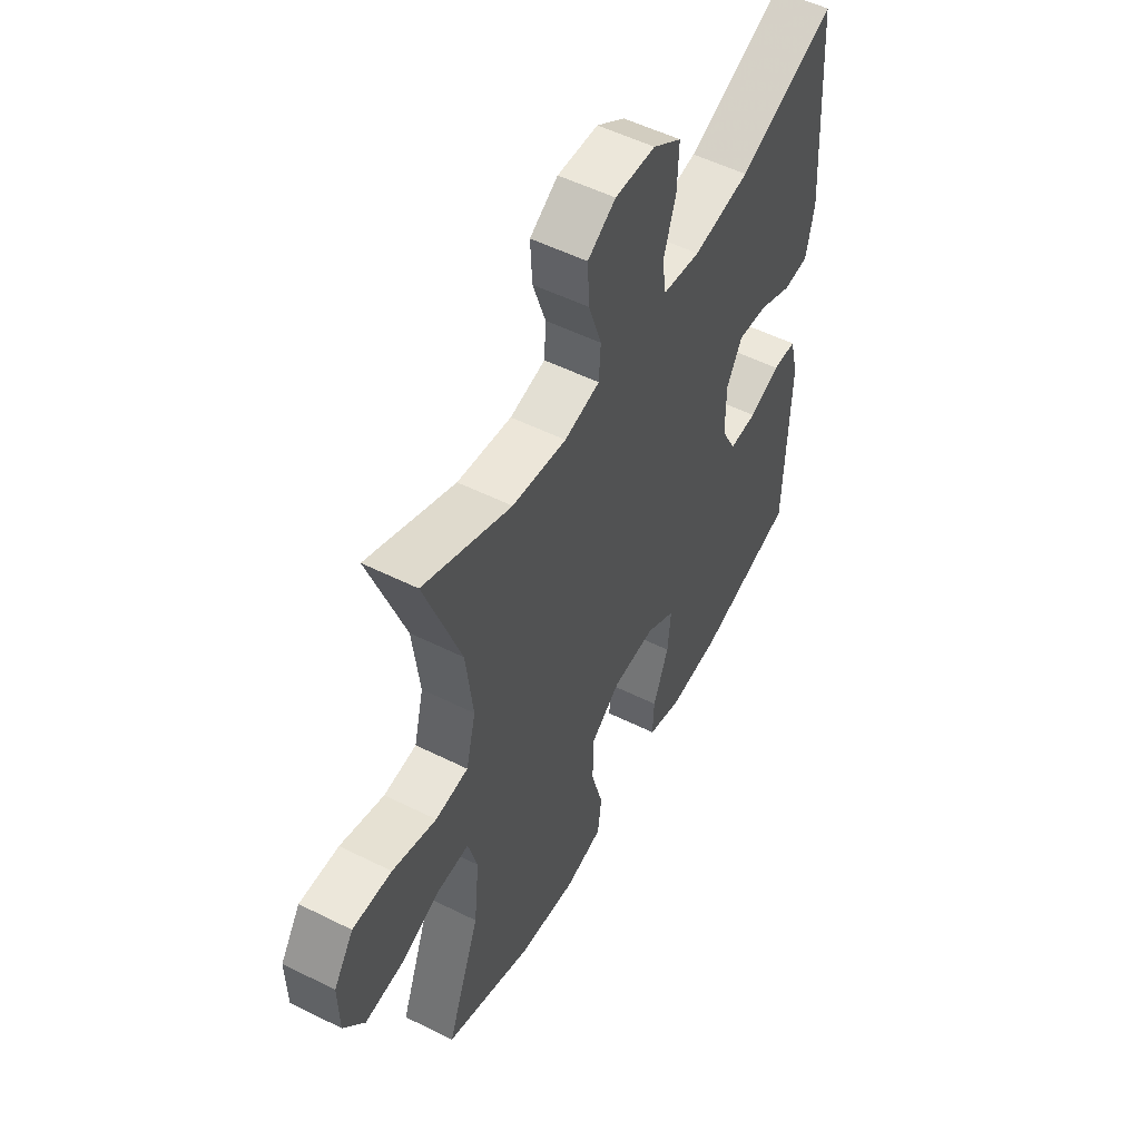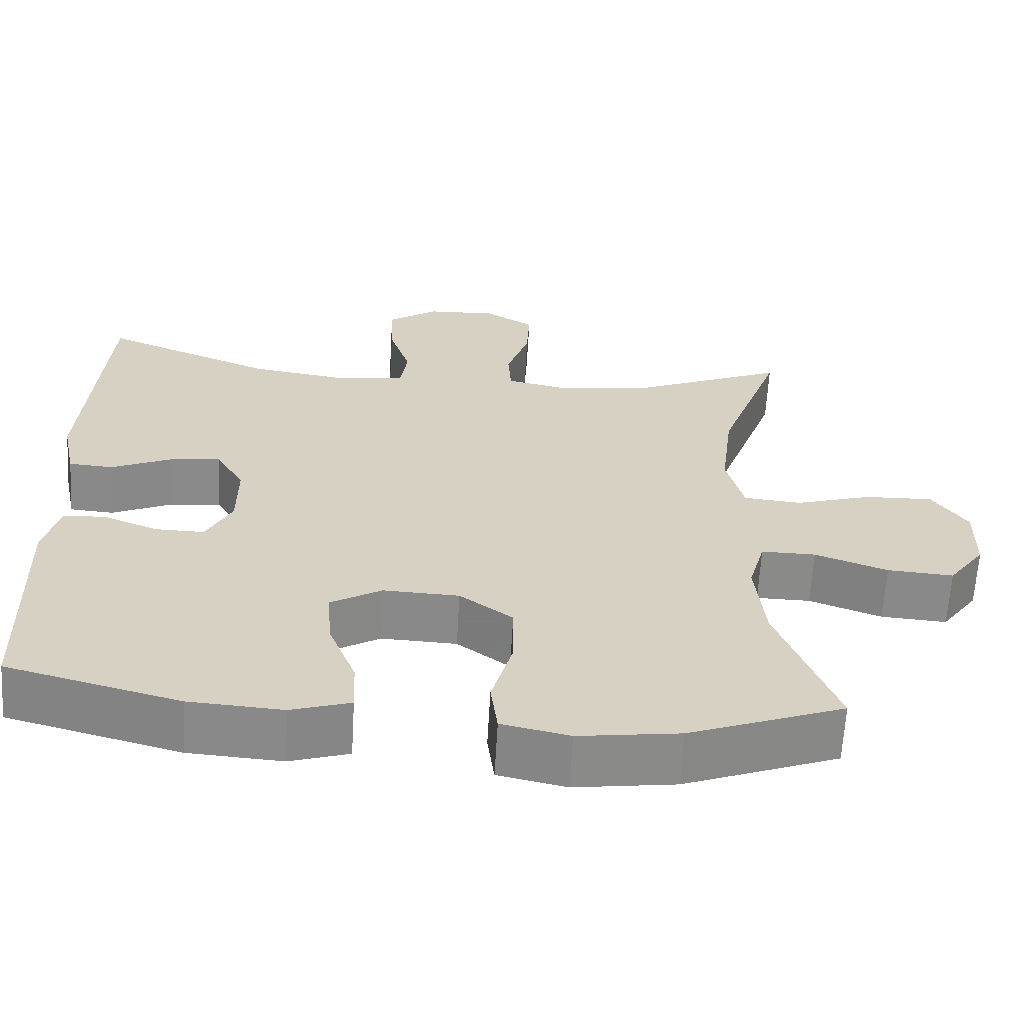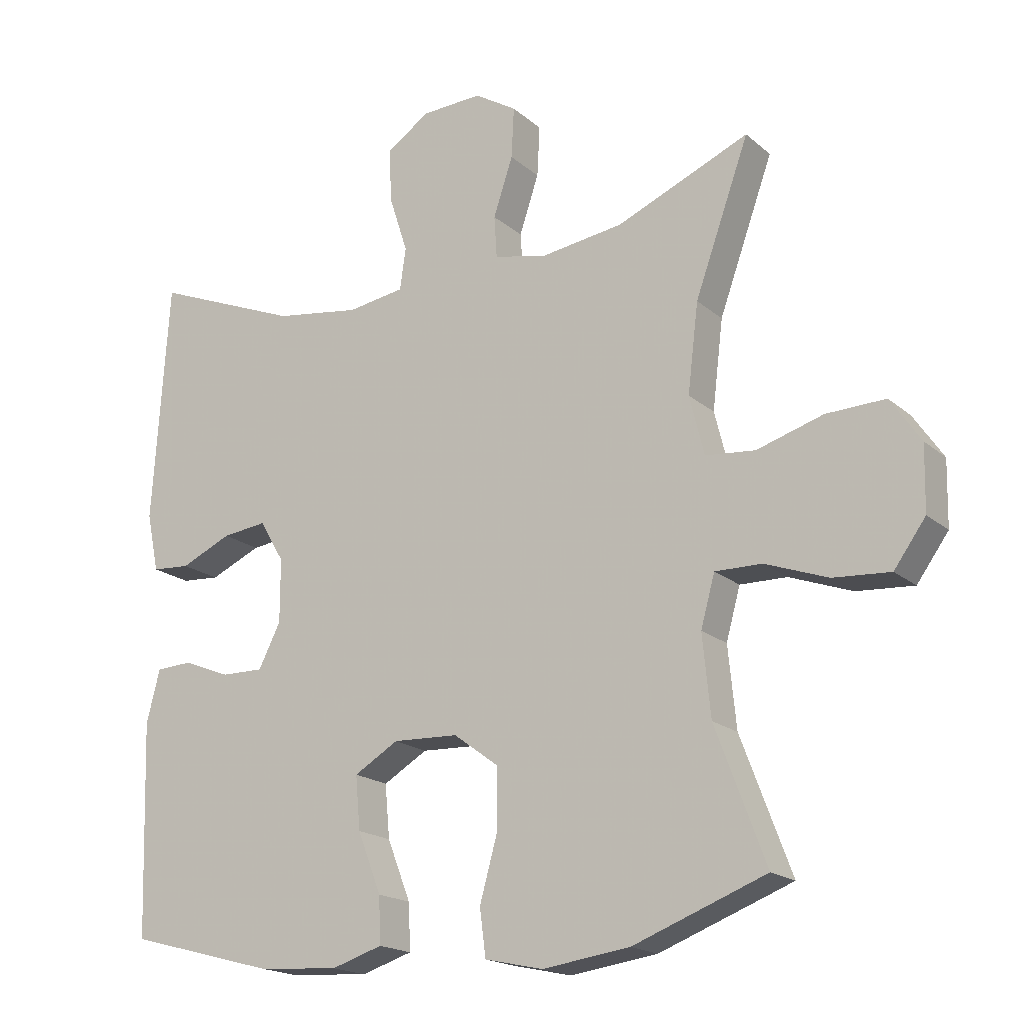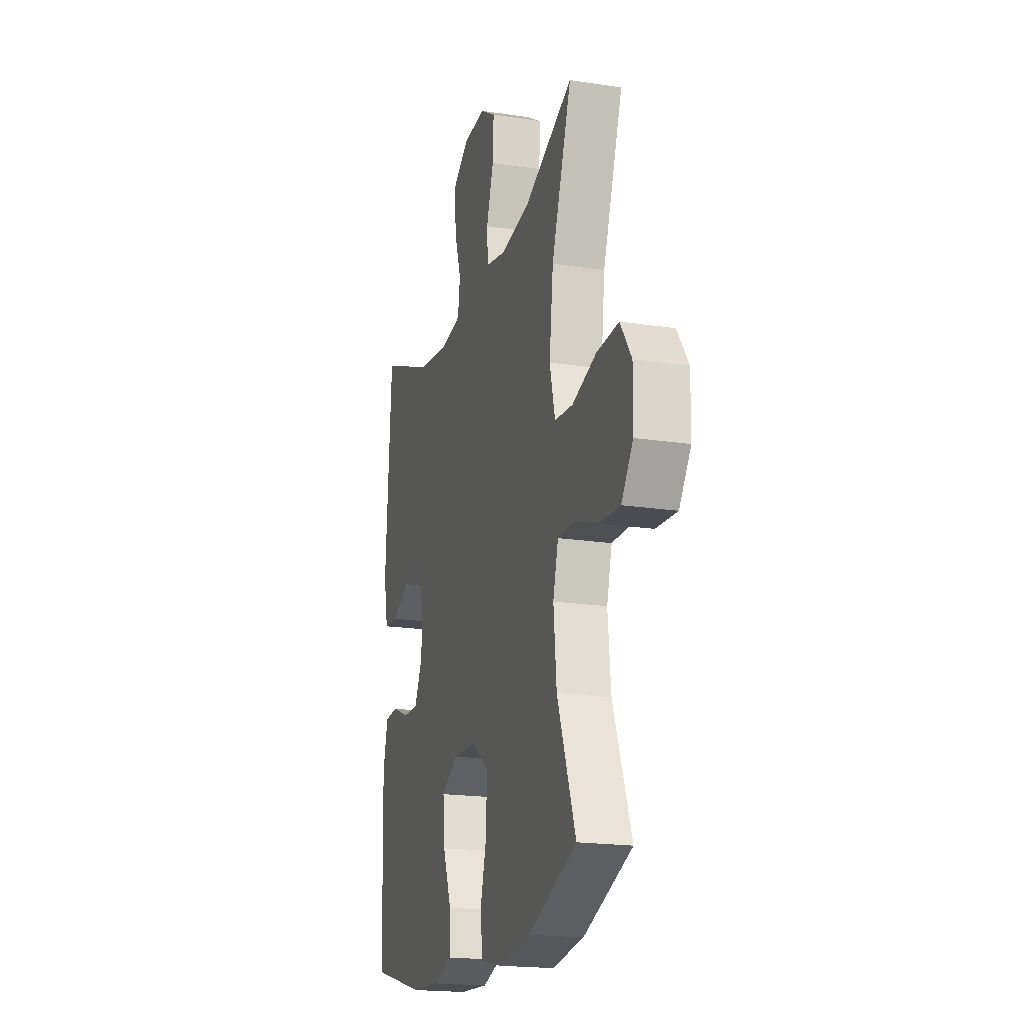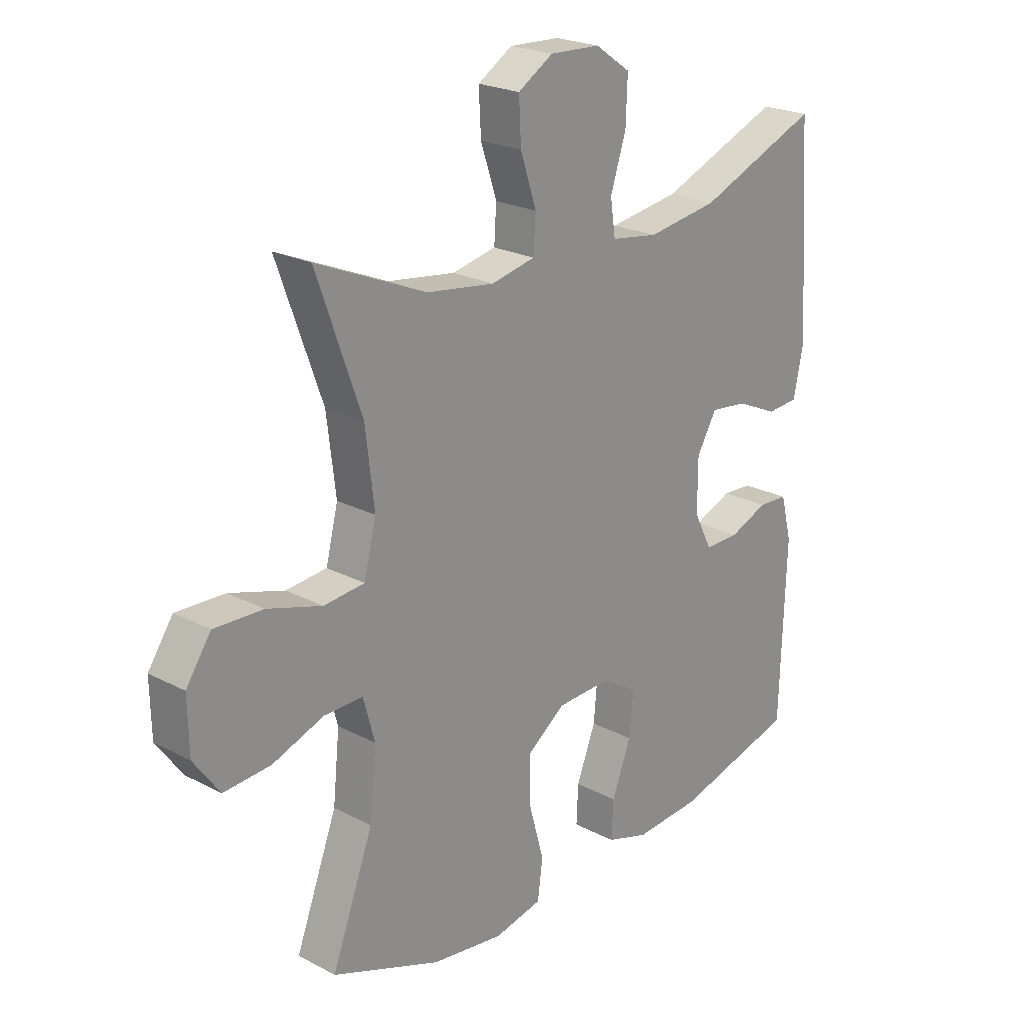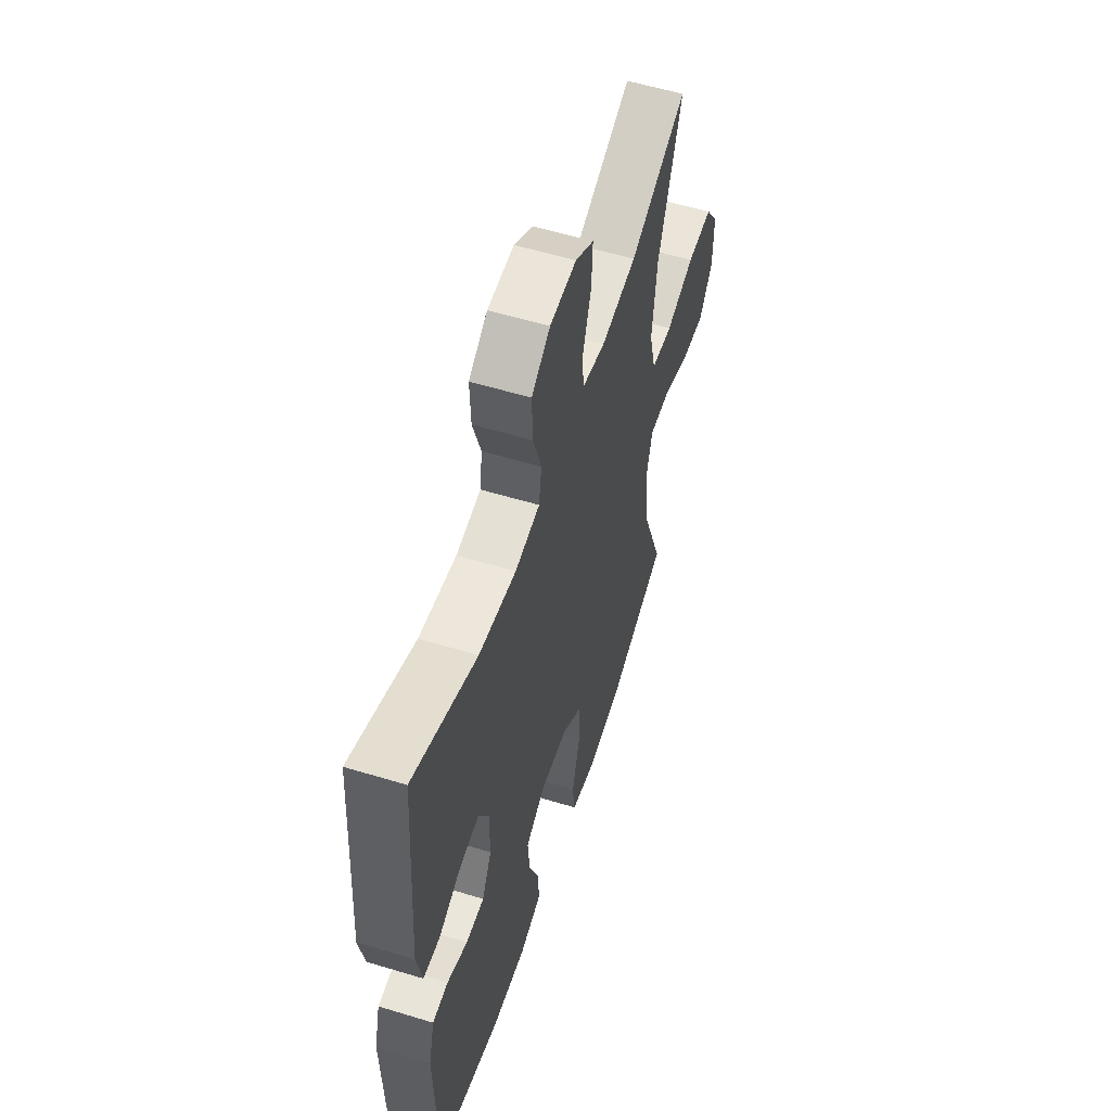
<metadata>
{"format":"obj","ext":"obj","renderer":"f3d","projection":"perspective","resolution":1024,"background":"white","views":[{"elev":53.1,"azim":-61.9,"up":"+Z"},{"elev":-63.4,"azim":176.7,"up":"+Z"},{"elev":-18.3,"azim":-147.5,"up":"+Z"},{"elev":-19.3,"azim":-105.9,"up":"+Z"},{"elev":22.7,"azim":-48.0,"up":"+Z"},{"elev":56.2,"azim":107.7,"up":"+Z"}]}
</metadata>
<code>
v 0.5 0.07 0.5
v 0.524 0.07 0.139
v 0.506 0.07 0.052
v 0.449 0.07 0.048
v 0.373 0.07 0.082
v 0.306 0.07 0.09
v 0.27 0.07 0.028
v 0.27 0.07 -0.066
v 0.303 0.07 -0.131
v 0.366 0.07 -0.13
v 0.436 0.07 -0.102
v 0.49 0.07 -0.105
v 0.51 0.07 -0.183
v 0.5 0.07 -0.5
v 0.279 0.07 -0.559
v 0.159 0.07 -0.567
v 0.083 0.07 -0.543
v 0.086 0.07 -0.474
v 0.121 0.07 -0.384
v 0.128 0.07 -0.305
v 0.062 0.07 -0.266
v -0.035 0.07 -0.27
v -0.103 0.07 -0.32
v -0.103 0.07 -0.407
v -0.076 0.07 -0.504
v -0.085 0.07 -0.574
v -0.172 0.07 -0.593
v -0.302 0.07 -0.575
v -0.5 0.07 -0.5
v -0.425 0.07 -0.301
v -0.413 0.07 -0.181
v -0.434 0.07 -0.105
v -0.504 0.07 -0.106
v -0.597 0.07 -0.14
v -0.682 0.07 -0.146
v -0.729 0.07 -0.081
v -0.731 0.07 0.015
v -0.686 0.07 0.081
v -0.598 0.07 0.078
v -0.499 0.07 0.048
v -0.425 0.07 0.055
v -0.403 0.07 0.143
v -0.419 0.07 0.275
v -0.5 0.07 0.5
v -0.302 0.07 0.416
v -0.18 0.07 0.399
v -0.1 0.07 0.416
v -0.096 0.07 0.479
v -0.125 0.07 0.566
v -0.129 0.07 0.642
v -0.066 0.07 0.681
v 0.025 0.07 0.677
v 0.089 0.07 0.633
v 0.086 0.07 0.553
v 0.058 0.07 0.467
v 0.067 0.07 0.405
v 0.152 0.07 0.392
v 0.28 0.07 0.411
v 0.5 0 0.5
v 0.524 0 0.139
v 0.506 0 0.052
v 0.449 0 0.048
v 0.373 0 0.082
v 0.306 0 0.09
v 0.27 0 0.028
v 0.27 0 -0.066
v 0.303 0 -0.131
v 0.366 0 -0.13
v 0.436 0 -0.102
v 0.49 0 -0.105
v 0.51 0 -0.183
v 0.5 0 -0.5
v 0.279 0 -0.559
v 0.159 0 -0.567
v 0.083 0 -0.543
v 0.086 0 -0.474
v 0.121 0 -0.384
v 0.128 0 -0.305
v 0.062 0 -0.266
v -0.035 0 -0.27
v -0.103 0 -0.32
v -0.103 0 -0.407
v -0.076 0 -0.504
v -0.085 0 -0.574
v -0.172 0 -0.593
v -0.302 0 -0.575
v -0.5 0 -0.5
v -0.425 0 -0.301
v -0.413 0 -0.181
v -0.434 0 -0.105
v -0.504 0 -0.106
v -0.597 0 -0.14
v -0.682 0 -0.146
v -0.729 0 -0.081
v -0.731 0 0.015
v -0.686 0 0.081
v -0.598 0 0.078
v -0.499 0 0.048
v -0.425 0 0.055
v -0.403 0 0.143
v -0.419 0 0.275
v -0.5 0 0.5
v -0.302 0 0.416
v -0.18 0 0.399
v -0.1 0 0.416
v -0.096 0 0.479
v -0.125 0 0.566
v -0.129 0 0.642
v -0.066 0 0.681
v 0.025 0 0.677
v 0.089 0 0.633
v 0.086 0 0.553
v 0.058 0 0.467
v 0.067 0 0.405
v 0.152 0 0.392
v 0.28 0 0.411
f 52 53 54 55
f 52 55 56
f 51 52 56
f 48 49 50 51
f 47 48 51 56
f 46 47 56 57
f 43 44 45
f 42 43 45 46
f 41 42 46 57
f 37 38 39 40
f 37 40 41
f 36 37 41
f 33 34 35 36
f 32 33 36 41
f 31 32 41 57
f 27 28 29 30
f 24 25 26 27
f 23 24 27 30
f 22 23 30 31
f 16 17 18 19
f 16 19 20
f 15 16 20
f 14 15 20
f 13 14 20 21
f 10 11 12 13
f 9 10 13 21
f 2 3 4 5
f 58 1 2 5
f 58 5 6
f 57 58 6 7
f 31 57 7 8
f 21 22 31
f 8 9 21 31
f 113 112 111 110
f 114 113 110
f 114 110 109
f 109 108 107 106
f 114 109 106 105
f 115 114 105 104
f 103 102 101
f 104 103 101 100
f 115 104 100 99
f 98 97 96 95
f 99 98 95
f 99 95 94
f 94 93 92 91
f 99 94 91 90
f 115 99 90 89
f 88 87 86 85
f 85 84 83 82
f 88 85 82 81
f 89 88 81 80
f 77 76 75 74
f 78 77 74
f 78 74 73
f 78 73 72
f 79 78 72 71
f 71 70 69 68
f 79 71 68 67
f 63 62 61 60
f 63 60 59 116
f 64 63 116
f 65 64 116 115
f 66 65 115 89
f 89 80 79
f 89 79 67 66
f 1 59 60 2
f 2 60 61 3
f 3 61 62 4
f 4 62 63 5
f 5 63 64 6
f 6 64 65 7
f 7 65 66 8
f 8 66 67 9
f 9 67 68 10
f 10 68 69 11
f 11 69 70 12
f 12 70 71 13
f 13 71 72 14
f 14 72 73 15
f 15 73 74 16
f 16 74 75 17
f 17 75 76 18
f 18 76 77 19
f 19 77 78 20
f 20 78 79 21
f 21 79 80 22
f 22 80 81 23
f 23 81 82 24
f 24 82 83 25
f 25 83 84 26
f 26 84 85 27
f 27 85 86 28
f 28 86 87 29
f 29 87 88 30
f 30 88 89 31
f 31 89 90 32
f 32 90 91 33
f 33 91 92 34
f 34 92 93 35
f 35 93 94 36
f 36 94 95 37
f 37 95 96 38
f 38 96 97 39
f 39 97 98 40
f 40 98 99 41
f 41 99 100 42
f 42 100 101 43
f 43 101 102 44
f 44 102 103 45
f 45 103 104 46
f 46 104 105 47
f 47 105 106 48
f 48 106 107 49
f 49 107 108 50
f 50 108 109 51
f 51 109 110 52
f 52 110 111 53
f 53 111 112 54
f 54 112 113 55
f 55 113 114 56
f 56 114 115 57
f 57 115 116 58
f 58 116 59 1

</code>
